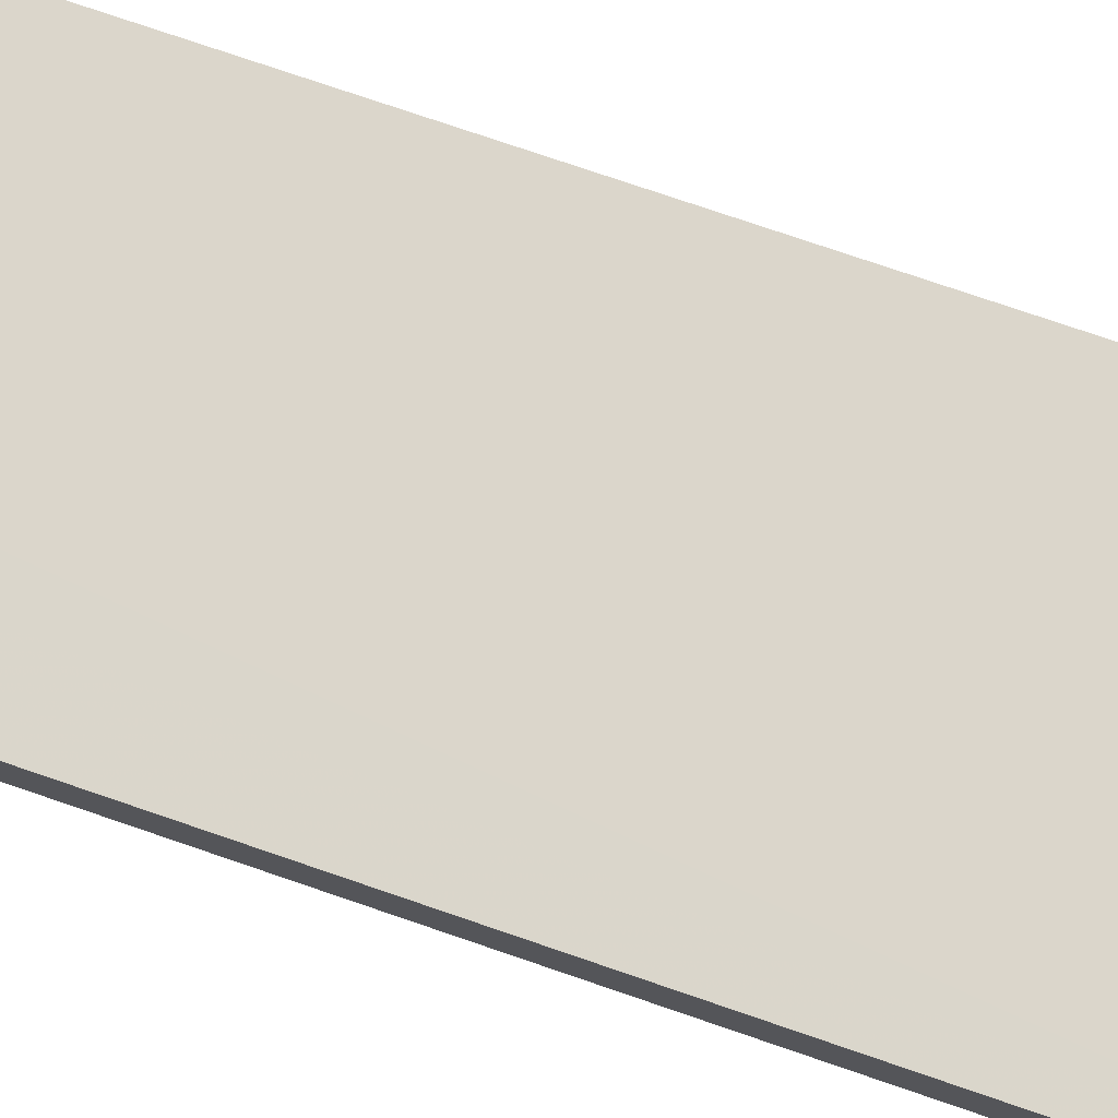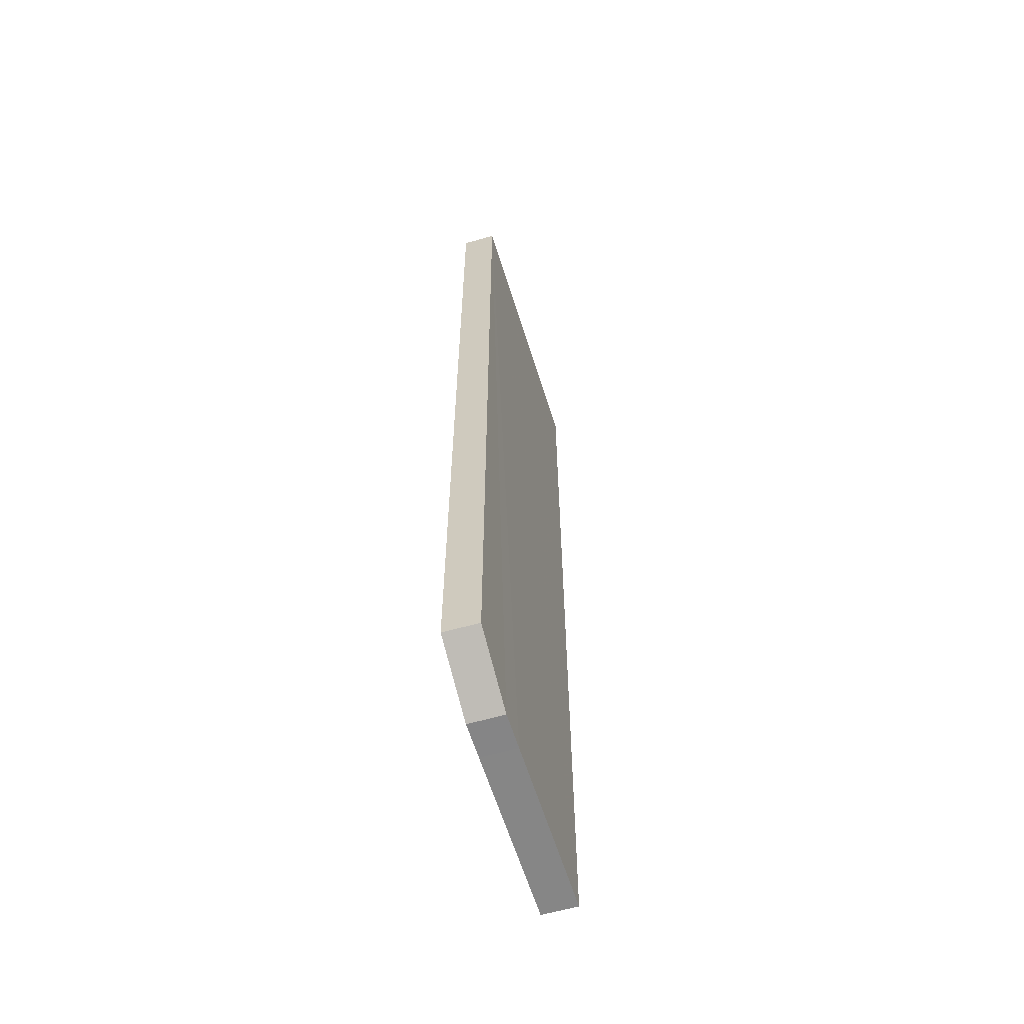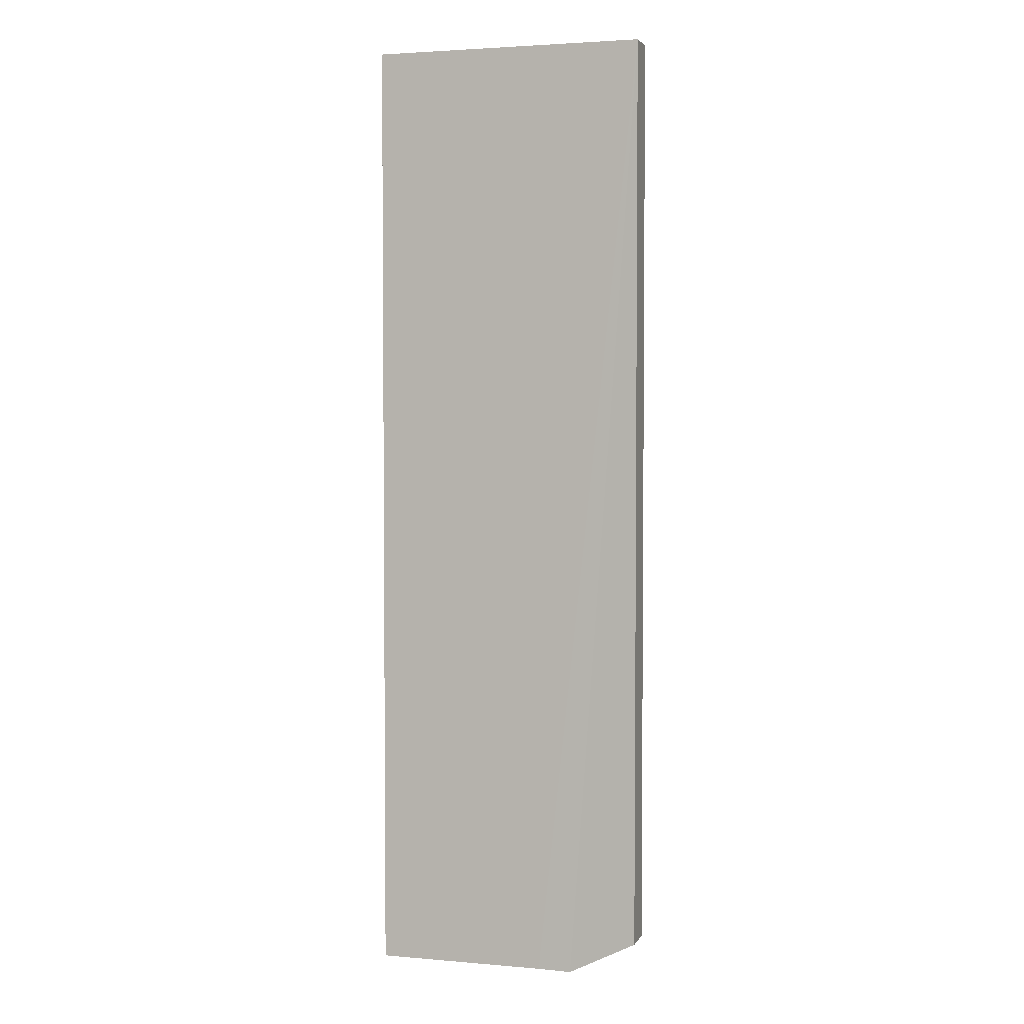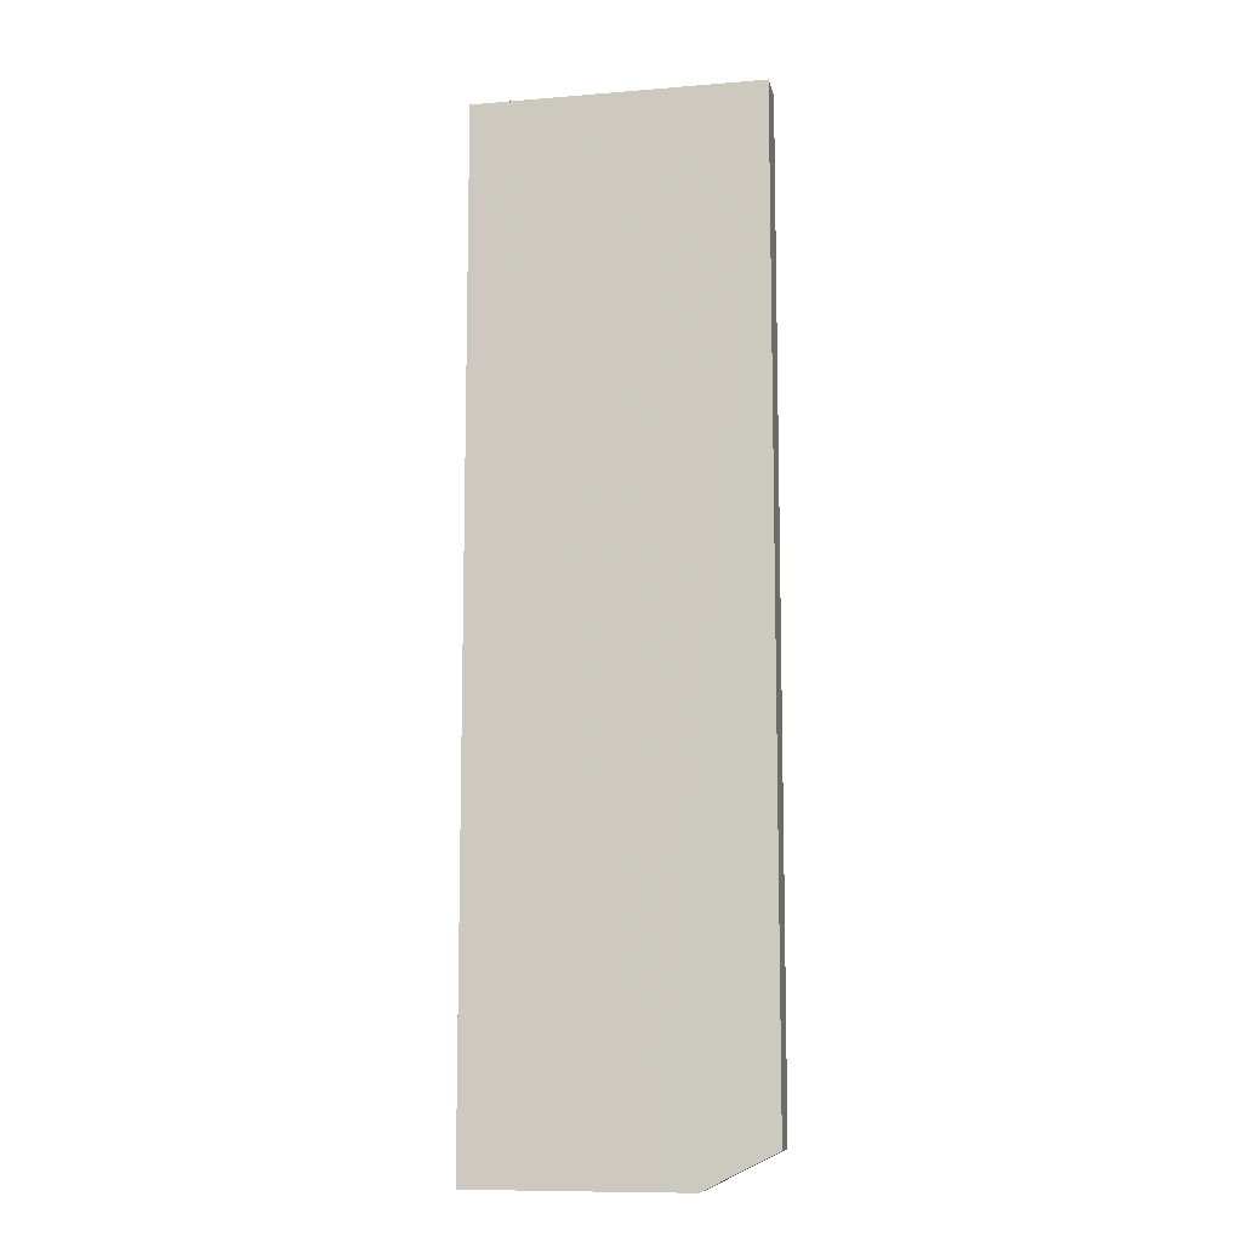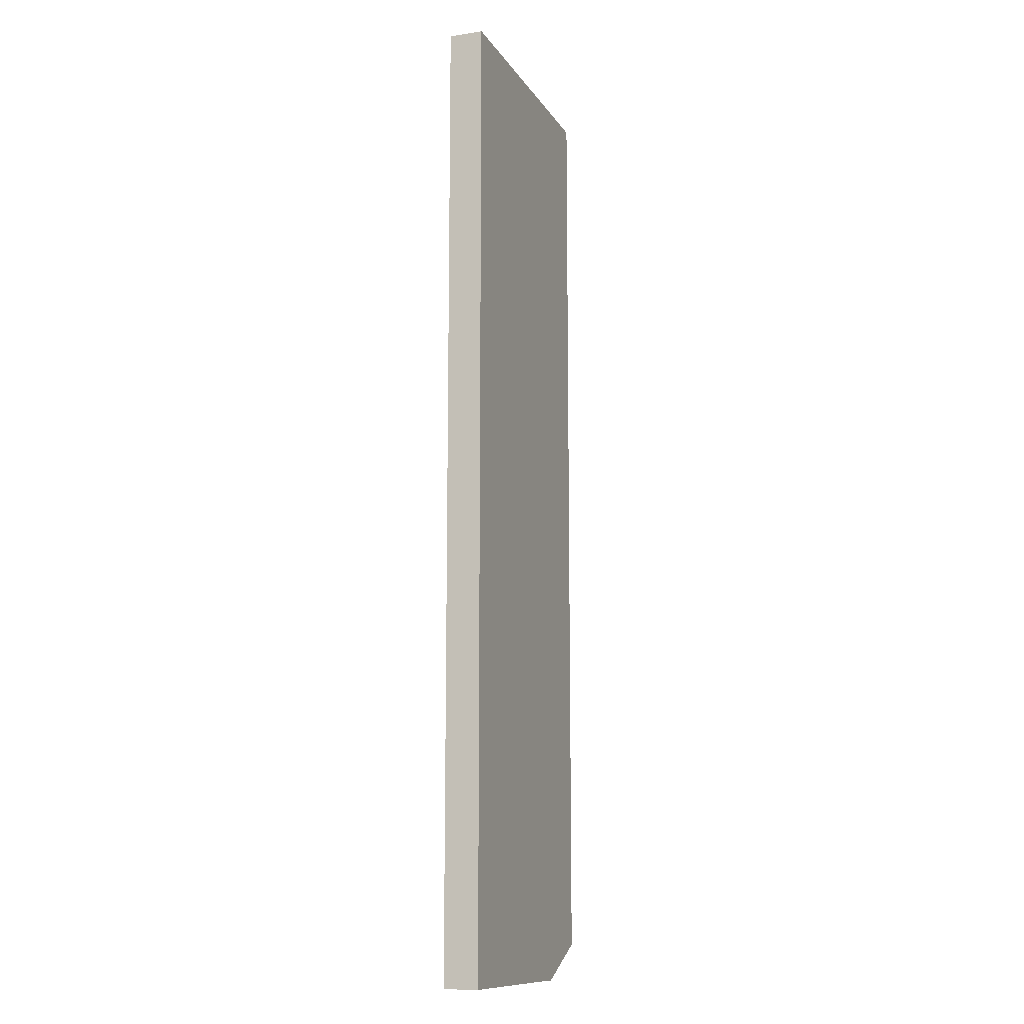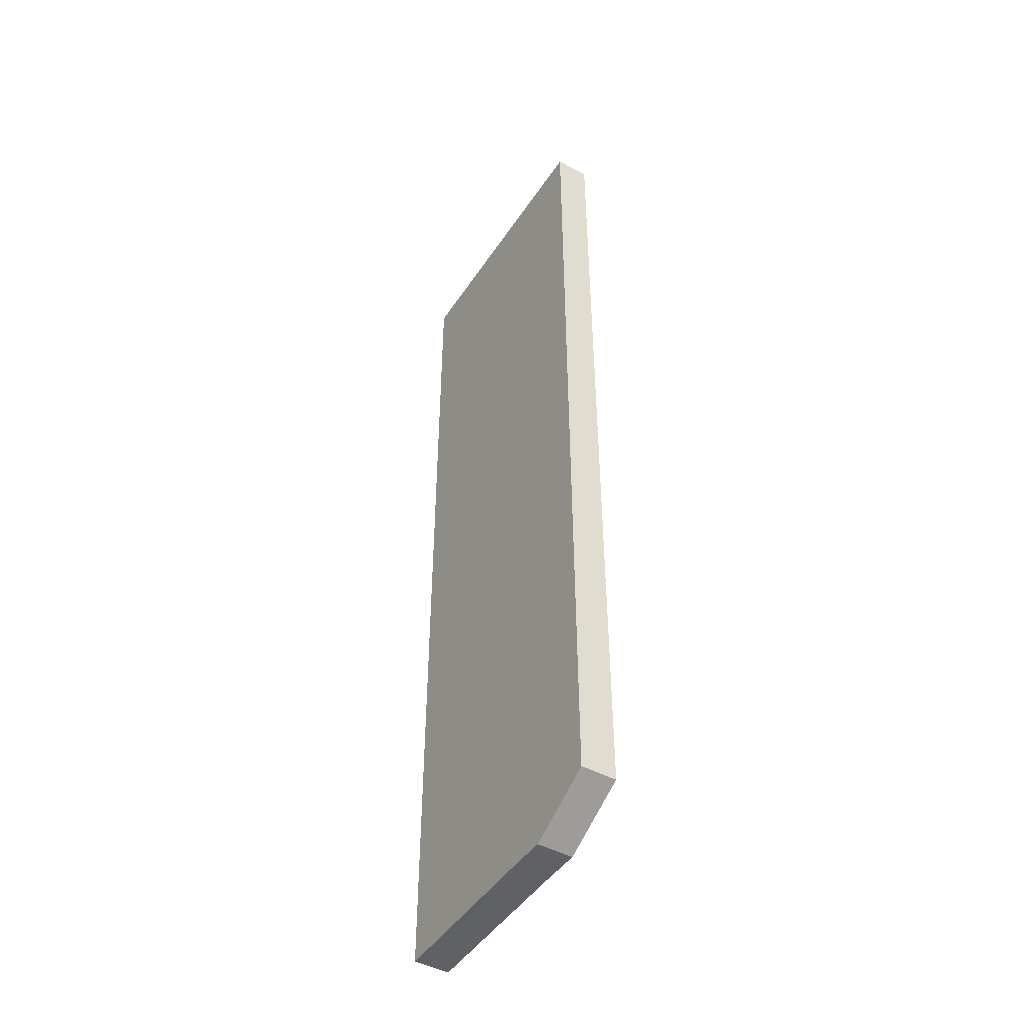
<metadata>
{"format":"obj","ext":"obj","renderer":"f3d","projection":"perspective","resolution":1024,"background":"white","views":[{"elev":73.6,"azim":109.1,"up":"+Z"},{"elev":-62.1,"azim":107.4,"up":"+Y"},{"elev":3.2,"azim":16.7,"up":"+Y"},{"elev":-10.4,"azim":11.6,"up":"+Y"},{"elev":-11.8,"azim":-69.7,"up":"+Y"},{"elev":-47.1,"azim":58.1,"up":"+Y"}]}
</metadata>
<code>
o 4486
v 2229 1879 17.02
v 2229 1879 17.01
v 2229 1879 17.02
v 2229 1879 17.02
v 2229 1879 17.01
v 2229 1879 17.02
v 2229 1879 17.02
v 2229 1879 17.02
v 2229 1879 17.02
v 2229 1879 17.02
v 2229 1879 17.01
v 2229 1879 17.01
v 2229 1879 17.02
v 2229 1879 17.02
v 2229 1879 17.02
v 2229 1879 17.02
v 2229 1879 17.01
v 2229 1879 17.01
v 2229 1879 17.01
v 2229 1879 17.02
v 2229 1879 17.02
v 2229 1879 17.02
v 2229 1879 17.01
v 2229 1879 17.01
v 2229 1879 17.01
v 2229 1879 17.01
v 2229 1879 17.01
v 2229 1879 17.01
v 2229 1879 17.01
f 1 2 3
f 4 2 5
f 1 4 6
f 6 7 8
f 9 10 7
f 11 10 3
f 12 13 7
f 14 12 15
f 14 16 3
f 11 16 17
f 1 18 17
f 19 2 17
f 19 16 20
f 21 18 20
f 19 22 23
f 22 24 25
f 26 18 27
f 26 4 28
f 28 29 26
f 11 29 28

</code>
